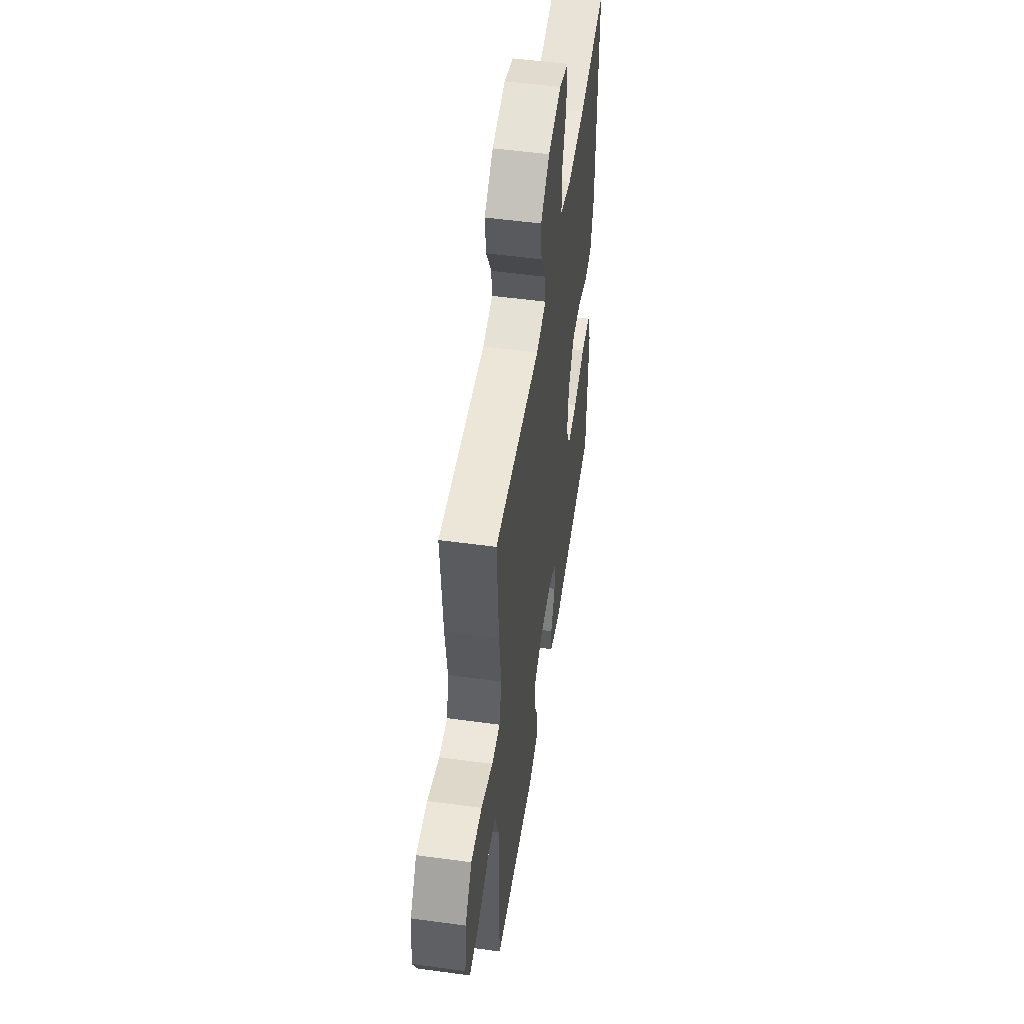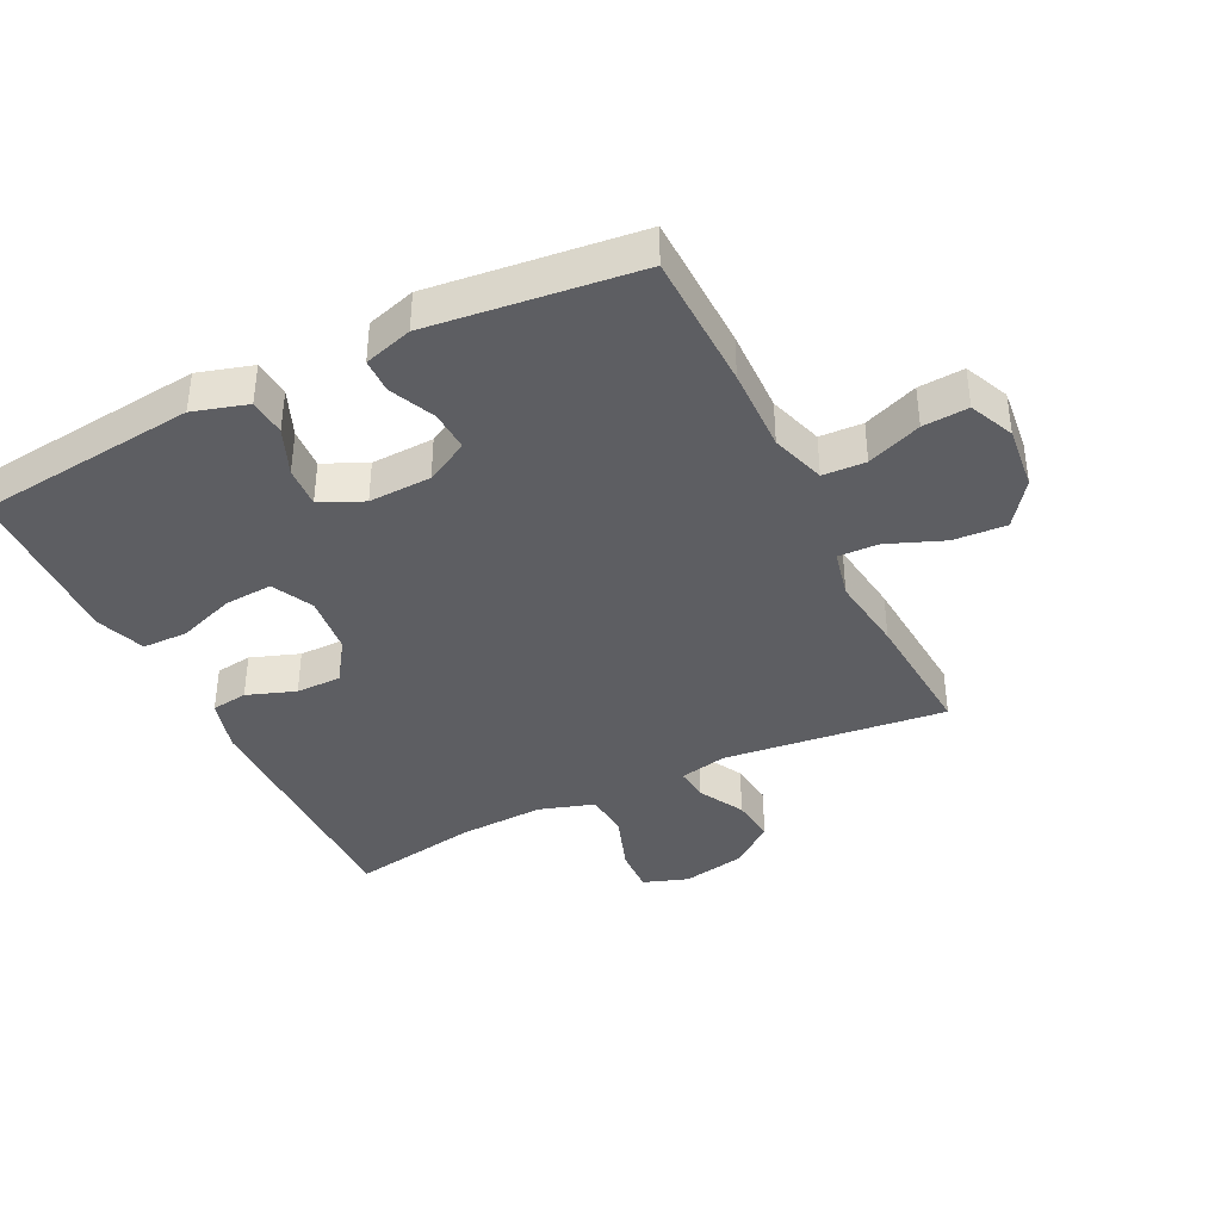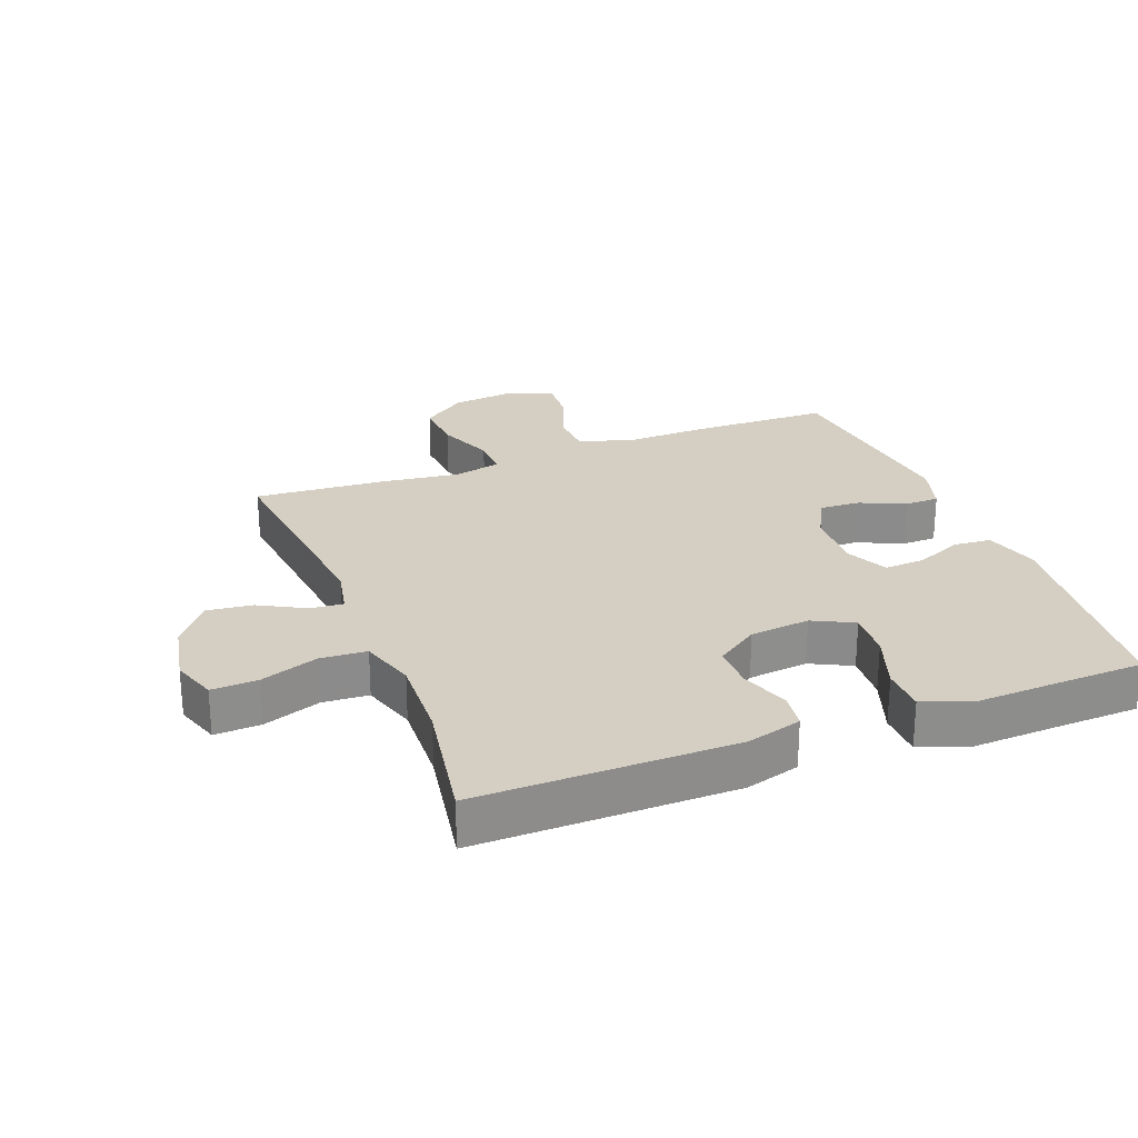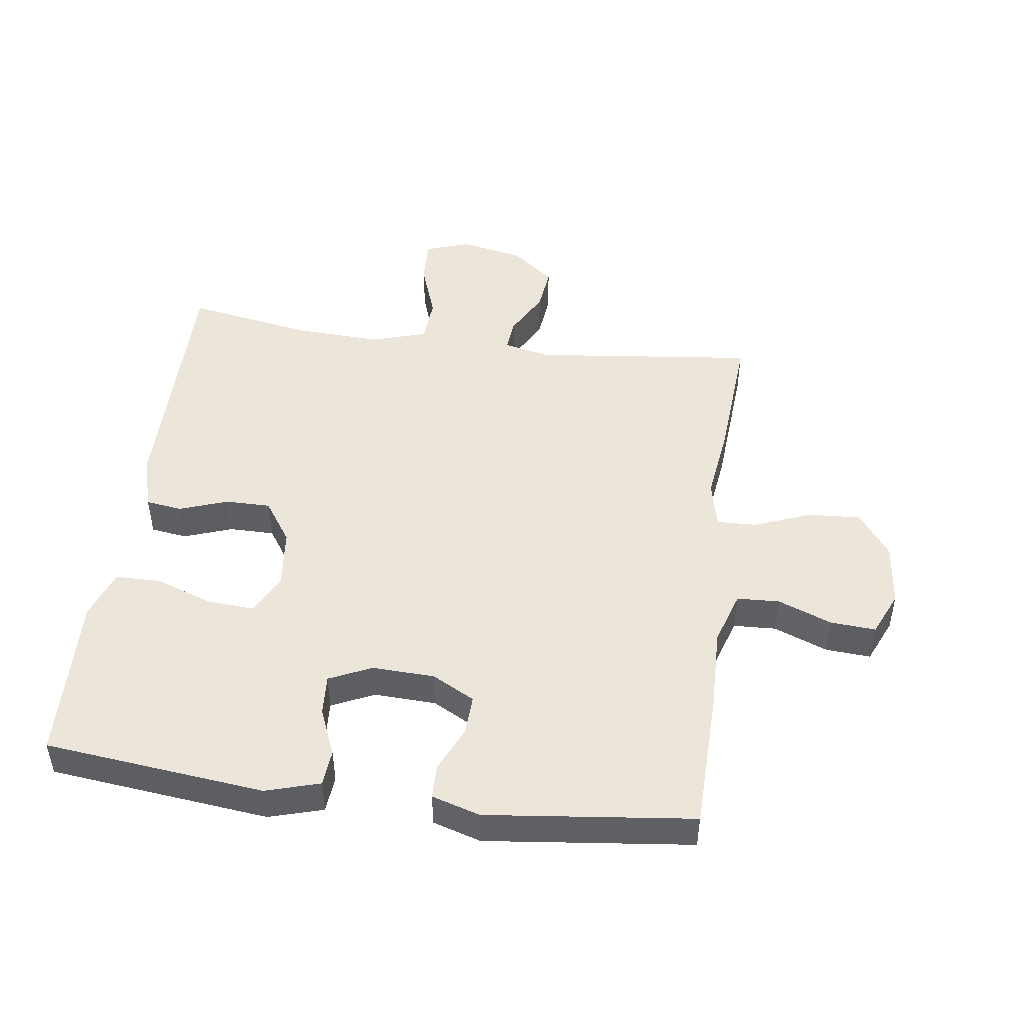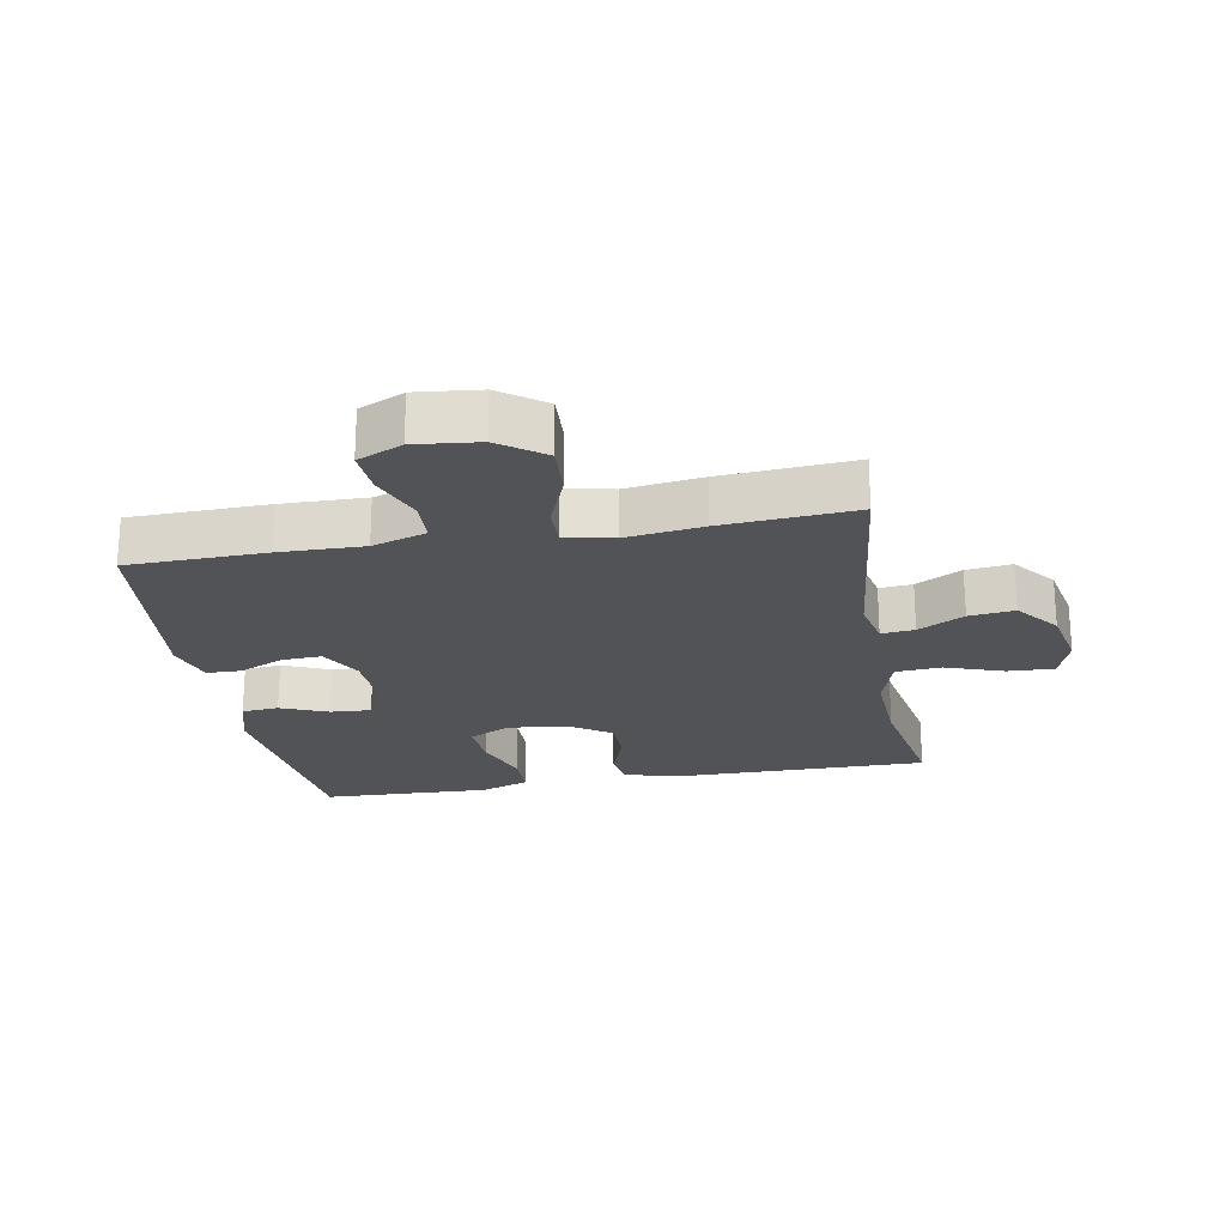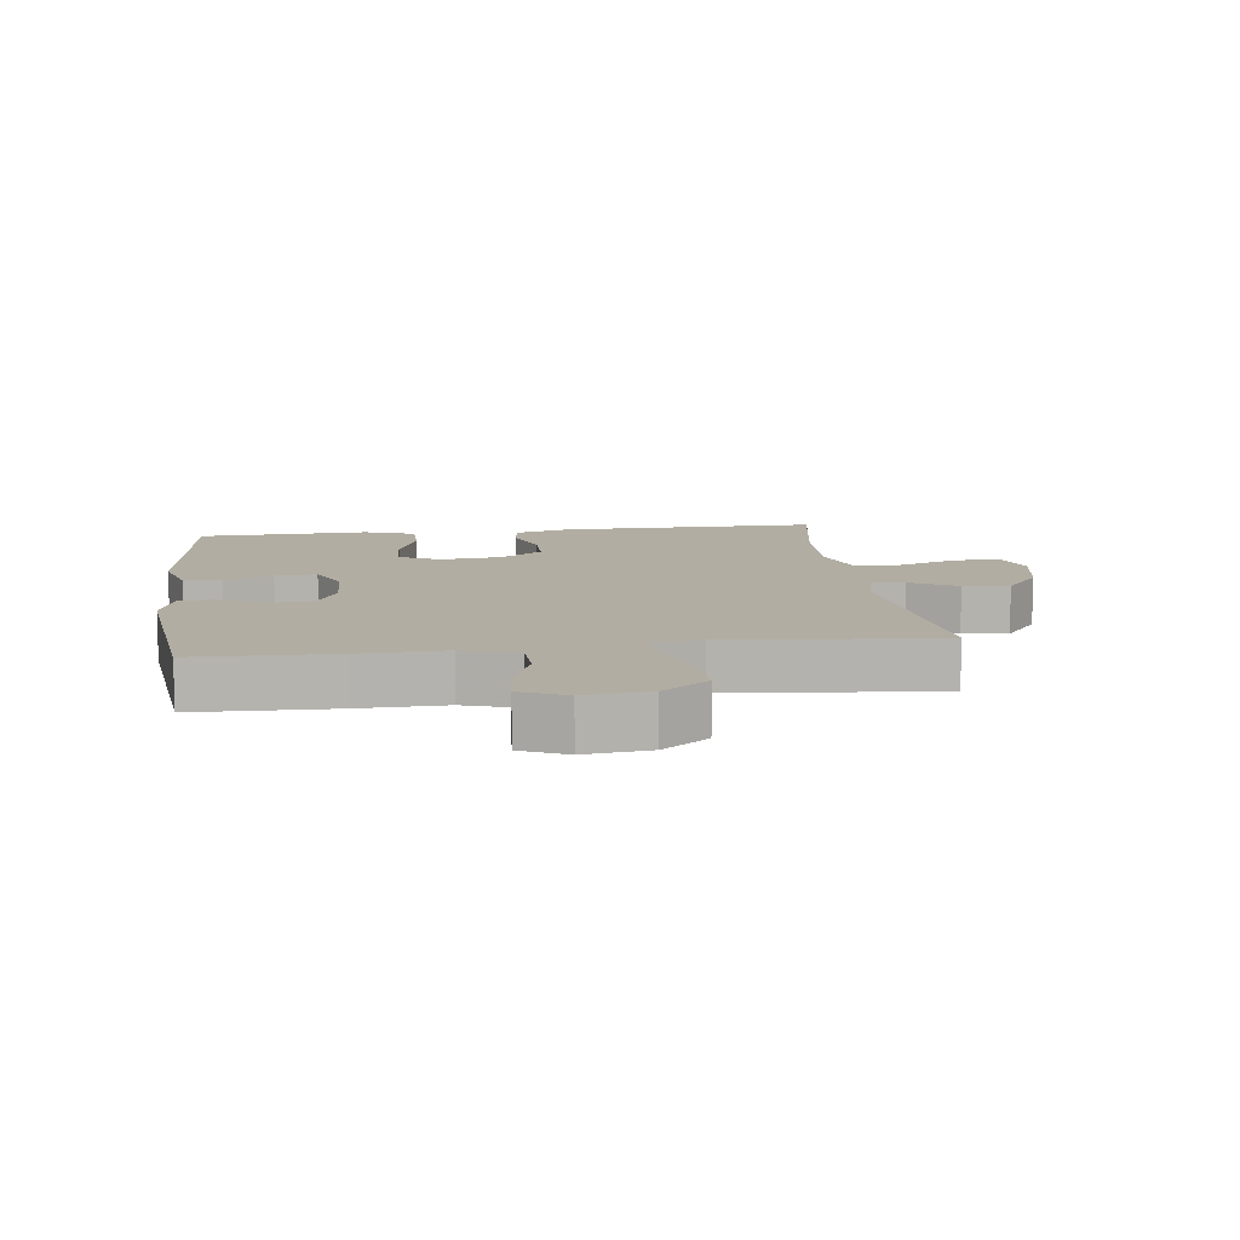
<metadata>
{"format":"obj","ext":"obj","renderer":"f3d","projection":"perspective","resolution":1024,"background":"white","views":[{"elev":51.8,"azim":-81.6,"up":"+Z"},{"elev":-39.0,"azim":-153.8,"up":"+Y"},{"elev":25.7,"azim":68.9,"up":"+Y"},{"elev":47.8,"azim":-172.3,"up":"+Y"},{"elev":-22.4,"azim":-79.7,"up":"+Y"},{"elev":10.6,"azim":-97.3,"up":"+Y"}]}
</metadata>
<code>
v 0.5 0.07 -0.5
v 0.154 0.07 -0.538
v 0.069 0.07 -0.513
v 0.064 0.07 -0.455
v 0.095 0.07 -0.381
v 0.099 0.07 -0.317
v 0.032 0.07 -0.286
v -0.066 0.07 -0.29
v -0.133 0.07 -0.326
v -0.13 0.07 -0.389
v -0.098 0.07 -0.46
v -0.099 0.07 -0.514
v -0.175 0.07 -0.537
v -0.5 0.07 -0.5
v -0.505 0.07 -0.284
v -0.502 0.07 -0.152
v -0.529 0.07 -0.067
v -0.596 0.07 -0.064
v -0.681 0.07 -0.097
v -0.752 0.07 -0.102
v -0.783 0.07 -0.032
v -0.772 0.07 0.068
v -0.721 0.07 0.138
v -0.638 0.07 0.133
v -0.549 0.07 0.098
v -0.486 0.07 0.096
v -0.469 0.07 0.172
v -0.485 0.07 0.292
v -0.5 0.07 0.5
v -0.152 0.07 0.461
v -0.077 0.07 0.477
v -0.082 0.07 0.529
v -0.121 0.07 0.601
v -0.129 0.07 0.672
v -0.062 0.07 0.725
v 0.038 0.07 0.745
v 0.108 0.07 0.721
v 0.105 0.07 0.649
v 0.073 0.07 0.558
v 0.078 0.07 0.486
v 0.165 0.07 0.459
v 0.299 0.07 0.465
v 0.5 0.07 0.5
v 0.497 0.07 0.097
v 0.473 0.07 0.012
v 0.416 0.07 0.004
v 0.34 0.07 0.031
v 0.269 0.07 0.031
v 0.224 0.07 -0.035
v 0.214 0.07 -0.129
v 0.246 0.07 -0.193
v 0.321 0.07 -0.188
v 0.411 0.07 -0.156
v 0.482 0.07 -0.157
v 0.51 0.07 -0.235
v 0.505 0.07 -0.357
v 0.5 0 -0.5
v 0.154 0 -0.538
v 0.069 0 -0.513
v 0.064 0 -0.455
v 0.095 0 -0.381
v 0.099 0 -0.317
v 0.032 0 -0.286
v -0.066 0 -0.29
v -0.133 0 -0.326
v -0.13 0 -0.389
v -0.098 0 -0.46
v -0.099 0 -0.514
v -0.175 0 -0.537
v -0.5 0 -0.5
v -0.505 0 -0.284
v -0.502 0 -0.152
v -0.529 0 -0.067
v -0.596 0 -0.064
v -0.681 0 -0.097
v -0.752 0 -0.102
v -0.783 0 -0.032
v -0.772 0 0.068
v -0.721 0 0.138
v -0.638 0 0.133
v -0.549 0 0.098
v -0.486 0 0.096
v -0.469 0 0.172
v -0.485 0 0.292
v -0.5 0 0.5
v -0.152 0 0.461
v -0.077 0 0.477
v -0.082 0 0.529
v -0.121 0 0.601
v -0.129 0 0.672
v -0.062 0 0.725
v 0.038 0 0.745
v 0.108 0 0.721
v 0.105 0 0.649
v 0.073 0 0.558
v 0.078 0 0.486
v 0.165 0 0.459
v 0.299 0 0.465
v 0.5 0 0.5
v 0.497 0 0.097
v 0.473 0 0.012
v 0.416 0 0.004
v 0.34 0 0.031
v 0.269 0 0.031
v 0.224 0 -0.035
v 0.214 0 -0.129
v 0.246 0 -0.193
v 0.321 0 -0.188
v 0.411 0 -0.156
v 0.482 0 -0.157
v 0.51 0 -0.235
v 0.505 0 -0.357
f 53 54 55 56
f 52 53 56 1
f 51 52 1 2
f 50 51 2 3
f 49 50 3
f 44 45 46 47
f 42 43 44 47
f 41 42 47 48
f 40 41 48 49
f 36 37 38 39
f 36 39 40
f 35 36 40
f 32 33 34 35
f 31 32 35 40
f 30 31 40 49
f 27 28 29 30
f 26 27 30 49
f 22 23 24 25
f 18 19 20 21
f 17 18 21 22
f 13 14 15 16
f 13 16 17
f 10 11 12 13
f 9 10 13 17
f 8 9 17
f 7 8 17 22
f 3 4 5
f 49 3 5
f 49 5 6
f 26 49 6 7
f 7 22 25 26
f 112 111 110 109
f 57 112 109 108
f 58 57 108 107
f 59 58 107 106
f 59 106 105
f 103 102 101 100
f 103 100 99 98
f 104 103 98 97
f 105 104 97 96
f 95 94 93 92
f 96 95 92
f 96 92 91
f 91 90 89 88
f 96 91 88 87
f 105 96 87 86
f 86 85 84 83
f 105 86 83 82
f 81 80 79 78
f 77 76 75 74
f 78 77 74 73
f 72 71 70 69
f 73 72 69
f 69 68 67 66
f 73 69 66 65
f 73 65 64
f 78 73 64 63
f 61 60 59
f 61 59 105
f 62 61 105
f 63 62 105 82
f 82 81 78 63
f 1 57 58 2
f 2 58 59 3
f 3 59 60 4
f 4 60 61 5
f 5 61 62 6
f 6 62 63 7
f 7 63 64 8
f 8 64 65 9
f 9 65 66 10
f 10 66 67 11
f 11 67 68 12
f 12 68 69 13
f 13 69 70 14
f 14 70 71 15
f 15 71 72 16
f 16 72 73 17
f 17 73 74 18
f 18 74 75 19
f 19 75 76 20
f 20 76 77 21
f 21 77 78 22
f 22 78 79 23
f 23 79 80 24
f 24 80 81 25
f 25 81 82 26
f 26 82 83 27
f 27 83 84 28
f 28 84 85 29
f 29 85 86 30
f 30 86 87 31
f 31 87 88 32
f 32 88 89 33
f 33 89 90 34
f 34 90 91 35
f 35 91 92 36
f 36 92 93 37
f 37 93 94 38
f 38 94 95 39
f 39 95 96 40
f 40 96 97 41
f 41 97 98 42
f 42 98 99 43
f 43 99 100 44
f 44 100 101 45
f 45 101 102 46
f 46 102 103 47
f 47 103 104 48
f 48 104 105 49
f 49 105 106 50
f 50 106 107 51
f 51 107 108 52
f 52 108 109 53
f 53 109 110 54
f 54 110 111 55
f 55 111 112 56
f 56 112 57 1

</code>
